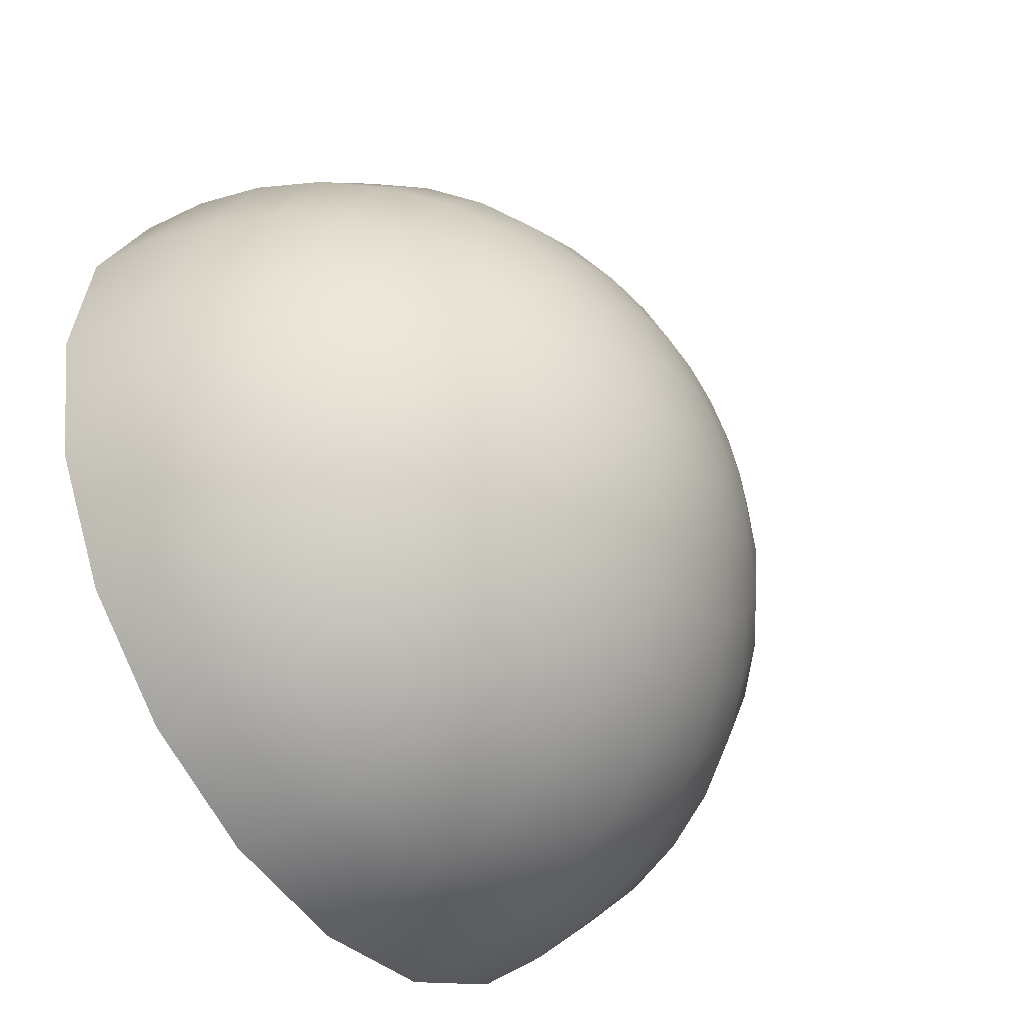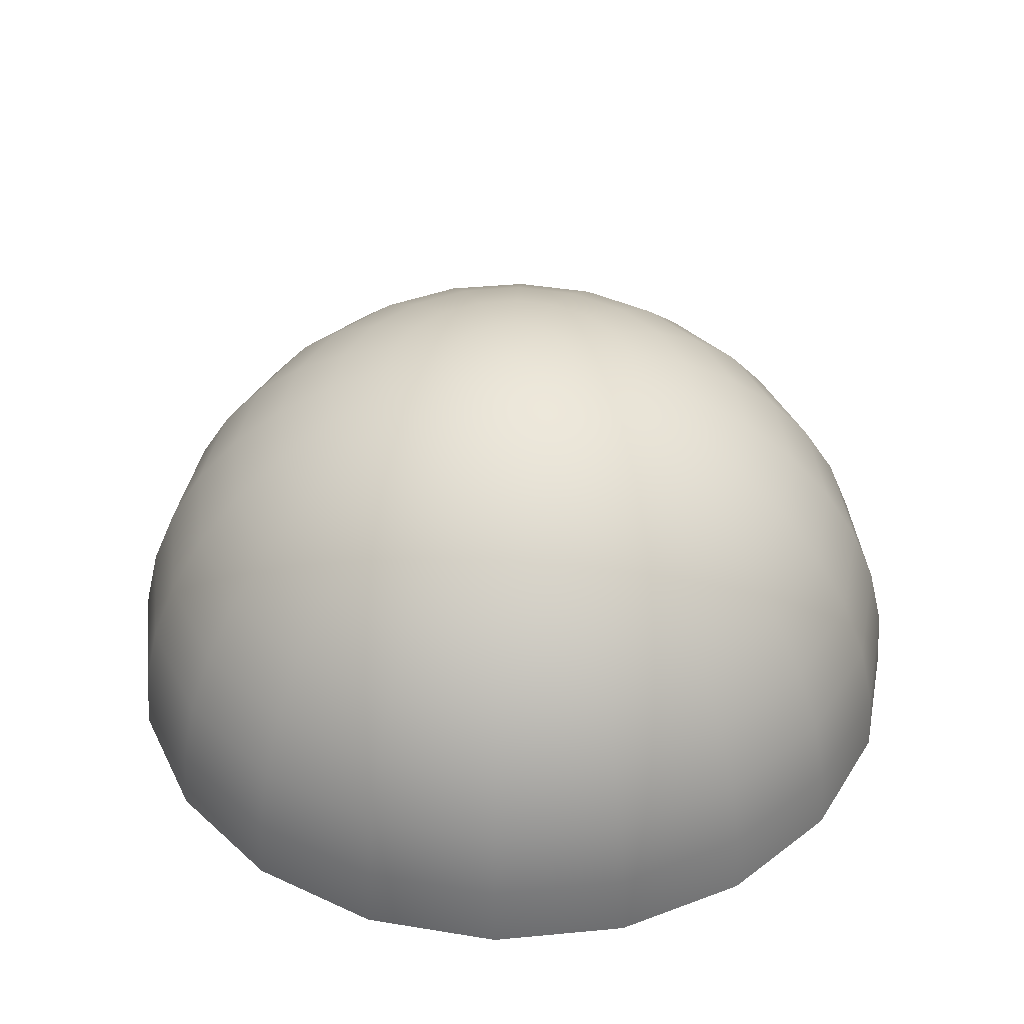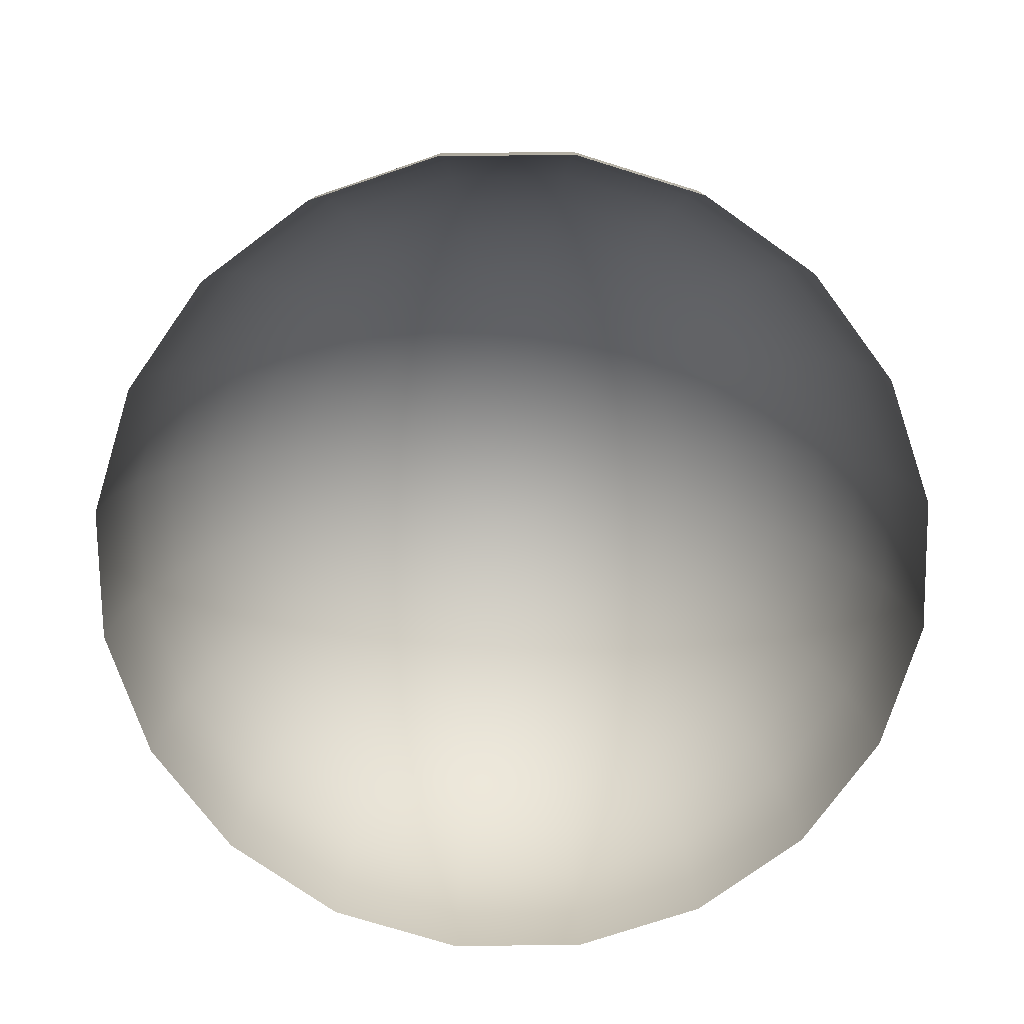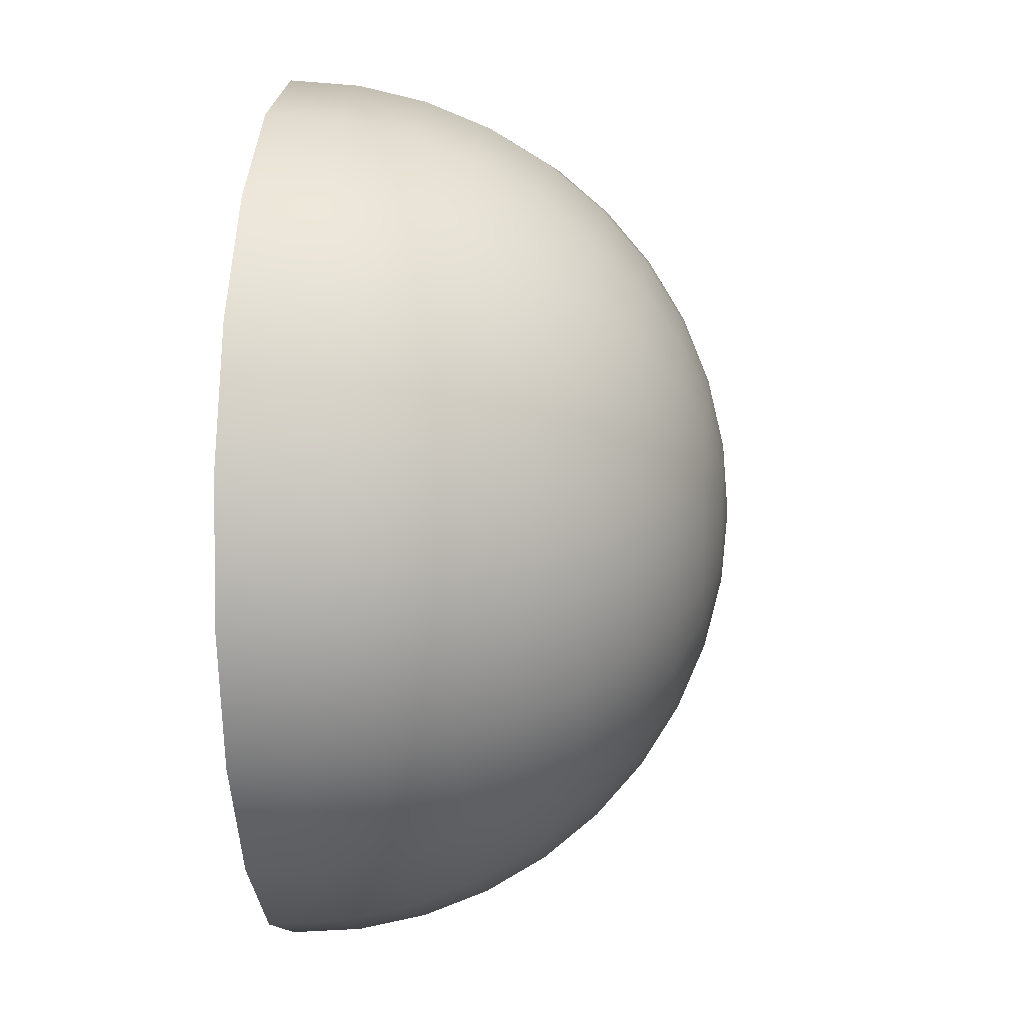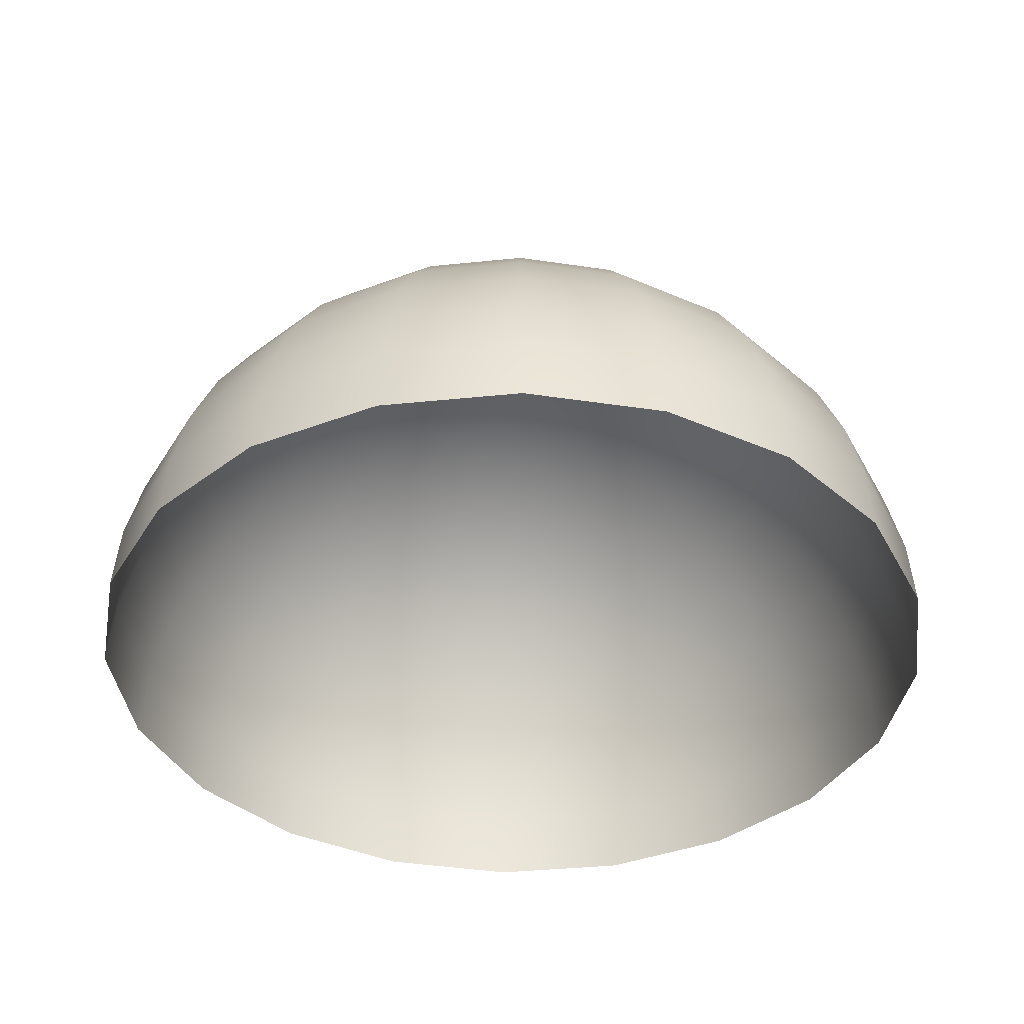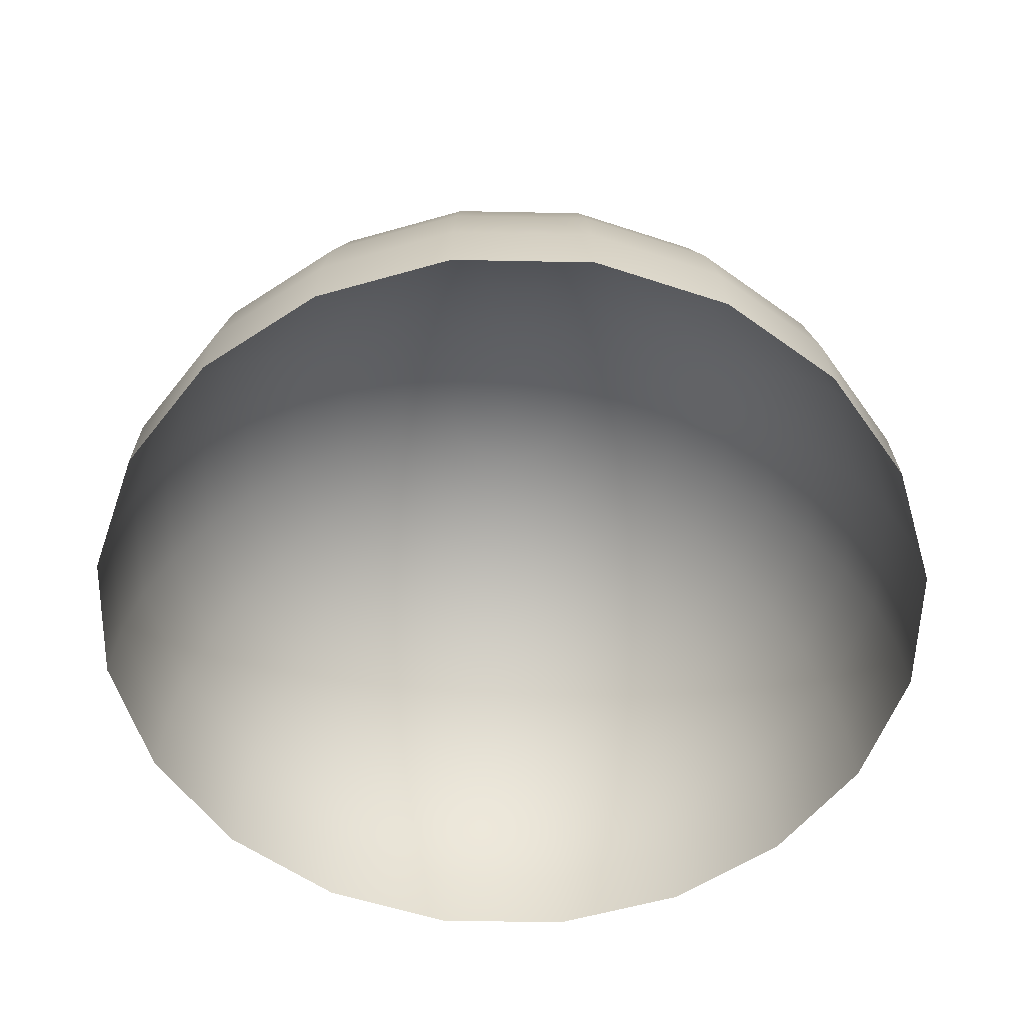
<metadata>
{"format":"obj","ext":"obj","renderer":"f3d","projection":"perspective","resolution":1024,"background":"white","views":[{"elev":-43.8,"azim":125.1,"up":"+Z"},{"elev":40.1,"azim":2.4,"up":"+Y"},{"elev":-73.5,"azim":-134.2,"up":"+Y"},{"elev":14.3,"azim":95.5,"up":"+Z"},{"elev":-39.7,"azim":-37.3,"up":"+Y"},{"elev":-56.4,"azim":43.6,"up":"+Y"}]}
</metadata>
<code>
g default
v 9.511 -0.07119 6.586
v 8.09 -0.04153 3.799
v 5.878 -0.01799 1.587
v 3.09 -0.002871 0.1663
v 0 0.002337 -0.3231
v -3.09 -0.002871 0.1663
v -5.878 -0.01799 1.587
v -8.09 -0.04153 3.799
v -9.511 -0.07119 6.586
v -10 -0.1041 9.676
v -9.511 -0.137 12.77
v -8.09 -0.1666 15.55
v -5.878 -0.1902 17.77
v -3.09 -0.2053 19.19
v -0 -0.2105 19.68
v 3.09 -0.2053 19.19
v 5.878 -0.1902 17.77
v 8.09 -0.1666 15.55
v 9.511 -0.137 12.77
v 10 -0.1041 9.676
v 9.393 1.493 6.641
v 7.991 1.522 3.888
v 5.805 1.545 1.703
v 3.052 1.56 0.3001
v 0 1.565 -0.1833
v -3.052 1.56 0.3001
v -5.805 1.545 1.703
v -7.991 1.522 3.888
v -9.393 1.493 6.641
v -9.877 1.46 9.693
v -9.393 1.428 12.74
v -7.991 1.398 15.5
v -5.805 1.375 17.68
v -3.052 1.36 19.09
v -0 1.355 19.57
v 3.052 1.36 19.09
v 5.805 1.375 17.68
v 7.991 1.398 15.5
v 9.393 1.428 12.74
v 9.877 1.46 9.693
v 9.045 3.017 6.771
v 7.694 3.045 4.119
v 5.59 3.068 2.015
v 2.939 3.082 0.6647
v 0 3.087 0.1992
v -2.939 3.082 0.6647
v -5.59 3.068 2.015
v -7.694 3.045 4.119
v -9.045 3.017 6.771
v -9.511 2.986 9.709
v -9.045 2.955 12.65
v -7.694 2.926 15.3
v -5.59 2.904 17.4
v -2.939 2.89 18.75
v -0 2.885 19.22
v 2.939 2.89 18.75
v 5.59 2.904 17.4
v 7.694 2.926 15.3
v 9.045 2.955 12.65
v 9.511 2.986 9.709
v 8.474 4.465 6.971
v 7.208 4.491 4.488
v 5.237 4.512 2.517
v 2.753 4.526 1.251
v 0 4.53 0.8151
v -2.753 4.526 1.251
v -5.237 4.512 2.517
v -7.208 4.491 4.488
v -8.474 4.465 6.971
v -8.91 4.436 9.725
v -8.474 4.406 12.48
v -7.208 4.38 14.96
v -5.237 4.359 16.93
v -2.753 4.345 18.2
v -0 4.341 18.63
v 2.753 4.345 18.2
v 5.237 4.359 16.93
v 7.208 4.38 14.96
v 8.474 4.406 12.48
v 8.91 4.436 9.725
v 7.694 5.8 7.239
v 6.545 5.824 4.984
v 4.755 5.843 3.194
v 2.5 5.855 2.045
v 0 5.86 1.649
v -2.5 5.855 2.045
v -4.755 5.843 3.194
v -6.545 5.824 4.984
v -7.694 5.8 7.239
v -8.09 5.773 9.739
v -7.694 5.747 12.24
v -6.545 5.723 14.49
v -4.755 5.704 16.28
v -2.5 5.692 17.43
v -0 5.687 17.83
v 2.5 5.692 17.43
v 4.755 5.704 16.28
v 6.545 5.723 14.49
v 7.694 5.747 12.24
v 8.09 5.773 9.739
v 6.725 6.99 7.567
v 5.721 7.011 5.596
v 4.156 7.027 4.031
v 2.185 7.038 3.027
v 0 7.042 2.681
v -2.185 7.038 3.027
v -4.156 7.027 4.031
v -5.721 7.011 5.596
v -6.725 6.99 7.567
v -7.071 6.967 9.752
v -6.725 6.943 11.94
v -5.721 6.922 13.91
v -4.156 6.906 15.47
v -2.185 6.895 16.48
v -0 6.891 16.82
v 2.185 6.895 16.48
v 4.156 6.906 15.47
v 5.721 6.922 13.91
v 6.725 6.943 11.94
v 7.071 6.967 9.752
v 5.59 8.005 7.946
v 4.755 8.022 6.308
v 3.455 8.036 5.007
v 1.816 8.045 4.173
v 0 8.048 3.885
v -1.816 8.045 4.173
v -3.455 8.036 5.007
v -4.755 8.022 6.308
v -5.59 8.005 7.946
v -5.878 7.986 9.762
v -5.59 7.966 11.58
v -4.755 7.949 13.22
v -3.455 7.935 14.52
v -1.816 7.926 15.35
v -0 7.923 15.64
v 1.816 7.926 15.35
v 3.455 7.935 14.52
v 4.755 7.949 13.22
v 5.59 7.966 11.58
v 5.878 7.986 9.762
v 4.318 8.82 8.368
v 3.673 8.834 7.103
v 2.668 8.845 6.099
v 1.403 8.851 5.454
v 0 8.854 5.232
v -1.403 8.851 5.454
v -2.668 8.845 6.099
v -3.673 8.834 7.103
v -4.318 8.82 8.368
v -4.54 8.805 9.771
v -4.318 8.791 11.17
v -3.673 8.777 12.44
v -2.668 8.766 13.44
v -1.403 8.76 14.09
v -0 8.757 14.31
v 1.403 8.76 14.09
v 2.668 8.766 13.44
v 3.673 8.777 12.44
v 4.318 8.791 11.17
v 4.54 8.805 9.771
v 2.939 9.416 8.823
v 2.5 9.425 7.961
v 1.816 9.433 7.278
v 0.9549 9.437 6.839
v 0 9.439 6.688
v -0.9549 9.437 6.839
v -1.816 9.433 7.278
v -2.5 9.425 7.961
v -2.939 9.416 8.823
v -3.09 9.406 9.778
v -2.939 9.396 10.73
v -2.5 9.387 11.59
v -1.816 9.379 12.28
v -0.9549 9.375 12.72
v -0 9.373 12.87
v 0.9549 9.375 12.72
v 1.816 9.379 12.28
v 2.5 9.387 11.59
v 2.939 9.396 10.73
v 3.09 9.406 9.778
v 1.488 9.777 9.298
v 1.266 9.782 8.862
v 0.9195 9.786 8.516
v 0.4834 9.788 8.294
v 0 9.789 8.217
v -0.4834 9.788 8.294
v -0.9195 9.786 8.516
v -1.266 9.782 8.862
v -1.488 9.777 9.298
v -1.564 9.772 9.781
v -1.488 9.767 10.26
v -1.266 9.762 10.7
v -0.9195 9.759 11.05
v -0.4834 9.756 11.27
v -0 9.756 11.35
v 0.4834 9.756 11.27
v 0.9195 9.759 11.05
v 1.266 9.762 10.7
v 1.488 9.767 10.26
v 1.564 9.772 9.781
v 0 9.895 9.783
g polySurface2 pSphere1
f 1 2 21
f 21 2 22
f 2 3 22
f 22 3 23
f 3 4 23
f 23 4 24
f 4 5 24
f 24 5 25
f 5 6 25
f 25 6 26
f 6 7 26
f 26 7 27
f 7 8 27
f 27 8 28
f 8 9 28
f 28 9 29
f 9 10 29
f 29 10 30
f 10 11 30
f 30 11 31
f 11 12 31
f 31 12 32
f 12 13 32
f 32 13 33
f 13 14 33
f 33 14 34
f 14 15 34
f 34 15 35
f 15 16 35
f 35 16 36
f 16 17 36
f 36 17 37
f 17 18 37
f 37 18 38
f 18 19 38
f 38 19 39
f 19 20 39
f 39 20 40
f 20 1 40
f 40 1 21
f 21 22 41
f 41 22 42
f 22 23 42
f 42 23 43
f 23 24 43
f 43 24 44
f 24 25 44
f 44 25 45
f 25 26 45
f 45 26 46
f 26 27 46
f 46 27 47
f 27 28 47
f 47 28 48
f 28 29 48
f 48 29 49
f 29 30 49
f 49 30 50
f 30 31 50
f 50 31 51
f 31 32 51
f 51 32 52
f 32 33 52
f 52 33 53
f 33 34 53
f 53 34 54
f 34 35 54
f 54 35 55
f 35 36 55
f 55 36 56
f 36 37 56
f 56 37 57
f 37 38 57
f 57 38 58
f 38 39 58
f 58 39 59
f 39 40 59
f 59 40 60
f 40 21 60
f 60 21 41
f 41 42 61
f 61 42 62
f 42 43 62
f 62 43 63
f 43 44 63
f 63 44 64
f 44 45 64
f 64 45 65
f 45 46 65
f 65 46 66
f 46 47 66
f 66 47 67
f 47 48 67
f 67 48 68
f 48 49 68
f 68 49 69
f 49 50 69
f 69 50 70
f 50 51 70
f 70 51 71
f 51 52 71
f 71 52 72
f 52 53 72
f 72 53 73
f 53 54 73
f 73 54 74
f 54 55 74
f 74 55 75
f 55 56 75
f 75 56 76
f 56 57 76
f 76 57 77
f 57 58 77
f 77 58 78
f 58 59 78
f 78 59 79
f 59 60 79
f 79 60 80
f 60 41 80
f 80 41 61
f 61 62 81
f 81 62 82
f 62 63 82
f 82 63 83
f 63 64 83
f 83 64 84
f 64 65 84
f 84 65 85
f 65 66 85
f 85 66 86
f 66 67 86
f 86 67 87
f 67 68 87
f 87 68 88
f 68 69 88
f 88 69 89
f 69 70 89
f 89 70 90
f 70 71 90
f 90 71 91
f 71 72 91
f 91 72 92
f 72 73 92
f 92 73 93
f 73 74 93
f 93 74 94
f 74 75 94
f 94 75 95
f 75 76 95
f 95 76 96
f 76 77 96
f 96 77 97
f 77 78 97
f 97 78 98
f 78 79 98
f 98 79 99
f 79 80 99
f 99 80 100
f 80 61 100
f 100 61 81
f 81 82 101
f 101 82 102
f 82 83 102
f 102 83 103
f 83 84 103
f 103 84 104
f 84 85 104
f 104 85 105
f 85 86 105
f 105 86 106
f 86 87 106
f 106 87 107
f 87 88 107
f 107 88 108
f 88 89 108
f 108 89 109
f 89 90 109
f 109 90 110
f 90 91 110
f 110 91 111
f 91 92 111
f 111 92 112
f 92 93 112
f 112 93 113
f 93 94 113
f 113 94 114
f 94 95 114
f 114 95 115
f 95 96 115
f 115 96 116
f 96 97 116
f 116 97 117
f 97 98 117
f 117 98 118
f 98 99 118
f 118 99 119
f 99 100 119
f 119 100 120
f 100 81 120
f 120 81 101
f 101 102 121
f 121 102 122
f 102 103 122
f 122 103 123
f 103 104 123
f 123 104 124
f 104 105 124
f 124 105 125
f 105 106 125
f 125 106 126
f 106 107 126
f 126 107 127
f 107 108 127
f 127 108 128
f 108 109 128
f 128 109 129
f 109 110 129
f 129 110 130
f 110 111 130
f 130 111 131
f 111 112 131
f 131 112 132
f 112 113 132
f 132 113 133
f 113 114 133
f 133 114 134
f 114 115 134
f 134 115 135
f 115 116 135
f 135 116 136
f 116 117 136
f 136 117 137
f 117 118 137
f 137 118 138
f 118 119 138
f 138 119 139
f 119 120 139
f 139 120 140
f 120 101 140
f 140 101 121
f 121 122 141
f 141 122 142
f 122 123 142
f 142 123 143
f 123 124 143
f 143 124 144
f 124 125 144
f 144 125 145
f 125 126 145
f 145 126 146
f 126 127 146
f 146 127 147
f 127 128 147
f 147 128 148
f 128 129 148
f 148 129 149
f 129 130 149
f 149 130 150
f 130 131 150
f 150 131 151
f 131 132 151
f 151 132 152
f 132 133 152
f 152 133 153
f 133 134 153
f 153 134 154
f 134 135 154
f 154 135 155
f 135 136 155
f 155 136 156
f 136 137 156
f 156 137 157
f 137 138 157
f 157 138 158
f 138 139 158
f 158 139 159
f 139 140 159
f 159 140 160
f 140 121 160
f 160 121 141
f 141 142 161
f 161 142 162
f 142 143 162
f 162 143 163
f 143 144 163
f 163 144 164
f 144 145 164
f 164 145 165
f 145 146 165
f 165 146 166
f 146 147 166
f 166 147 167
f 147 148 167
f 167 148 168
f 148 149 168
f 168 149 169
f 149 150 169
f 169 150 170
f 150 151 170
f 170 151 171
f 151 152 171
f 171 152 172
f 152 153 172
f 172 153 173
f 153 154 173
f 173 154 174
f 154 155 174
f 174 155 175
f 155 156 175
f 175 156 176
f 156 157 176
f 176 157 177
f 157 158 177
f 177 158 178
f 158 159 178
f 178 159 179
f 159 160 179
f 179 160 180
f 160 141 180
f 180 141 161
f 161 162 181
f 181 162 182
f 162 163 182
f 182 163 183
f 163 164 183
f 183 164 184
f 164 165 184
f 184 165 185
f 165 166 185
f 185 166 186
f 166 167 186
f 186 167 187
f 167 168 187
f 187 168 188
f 168 169 188
f 188 169 189
f 169 170 189
f 189 170 190
f 170 171 190
f 190 171 191
f 171 172 191
f 191 172 192
f 172 173 192
f 192 173 193
f 173 174 193
f 193 174 194
f 174 175 194
f 194 175 195
f 175 176 195
f 195 176 196
f 176 177 196
f 196 177 197
f 177 178 197
f 197 178 198
f 178 179 198
f 198 179 199
f 179 180 199
f 199 180 200
f 180 161 200
f 200 161 181
f 181 182 201
f 182 183 201
f 183 184 201
f 184 185 201
f 185 186 201
f 186 187 201
f 187 188 201
f 188 189 201
f 189 190 201
f 190 191 201
f 191 192 201
f 192 193 201
f 193 194 201
f 194 195 201
f 195 196 201
f 196 197 201
f 197 198 201
f 198 199 201
f 199 200 201
f 200 181 201

</code>
